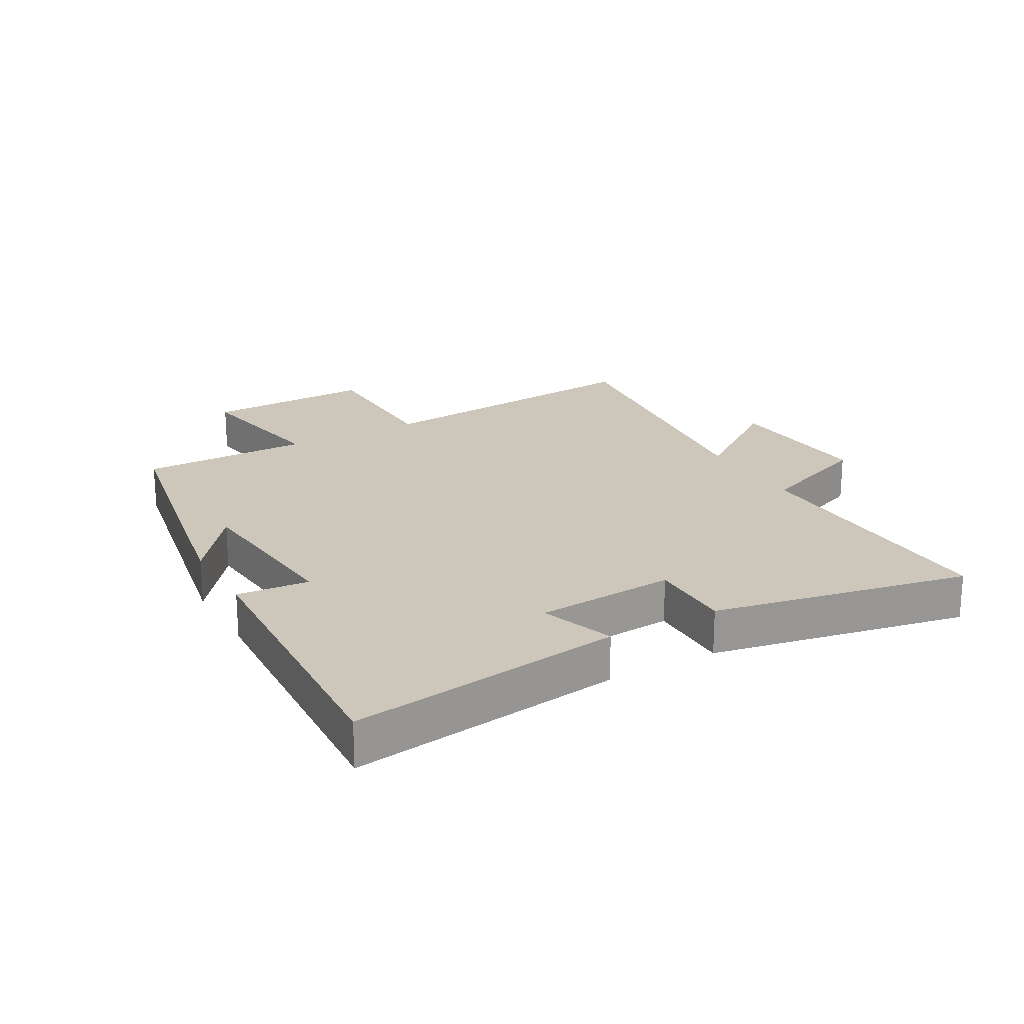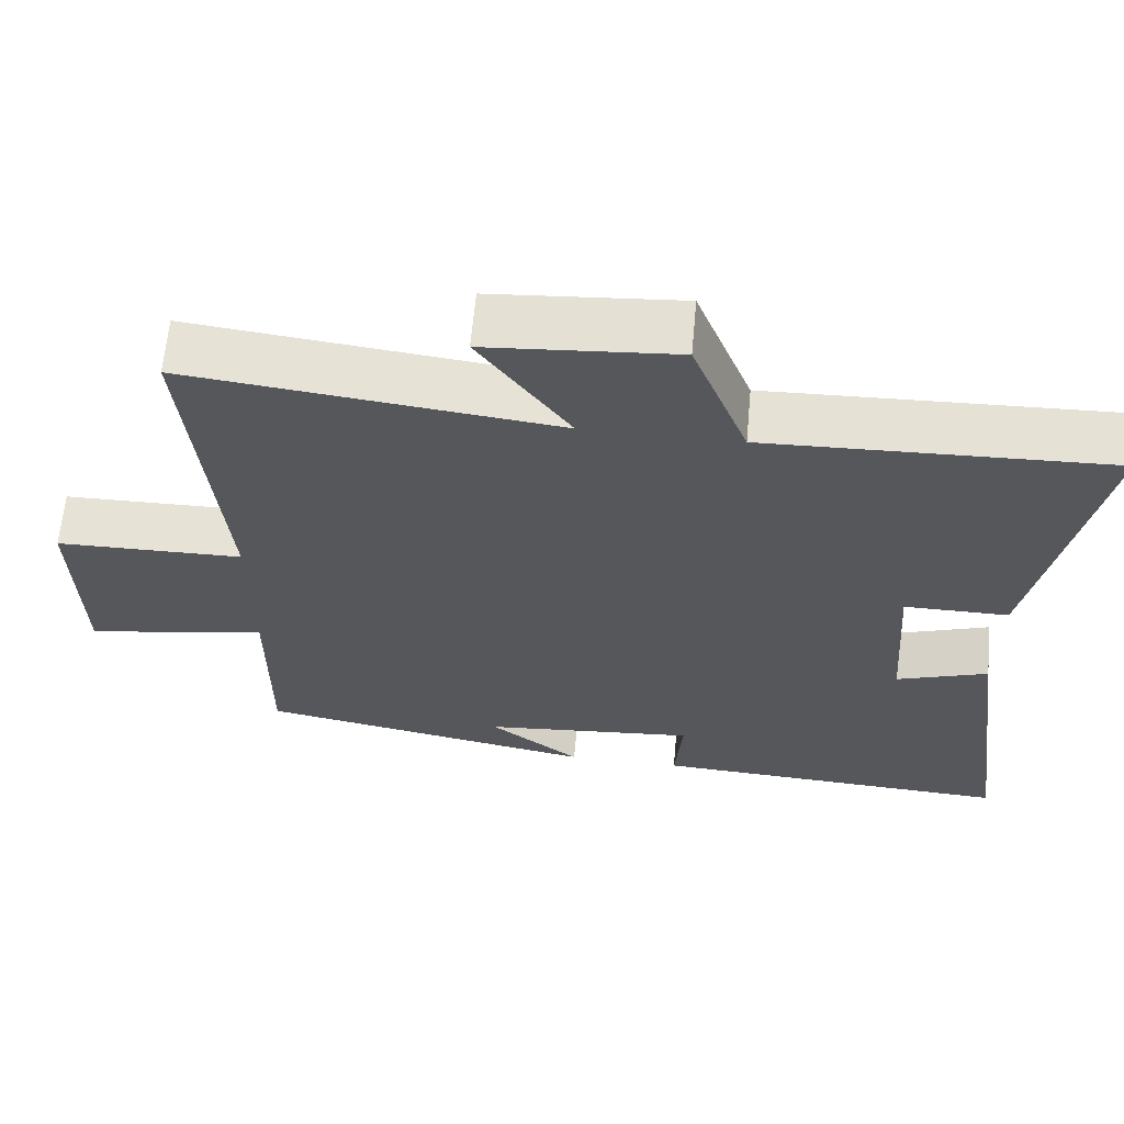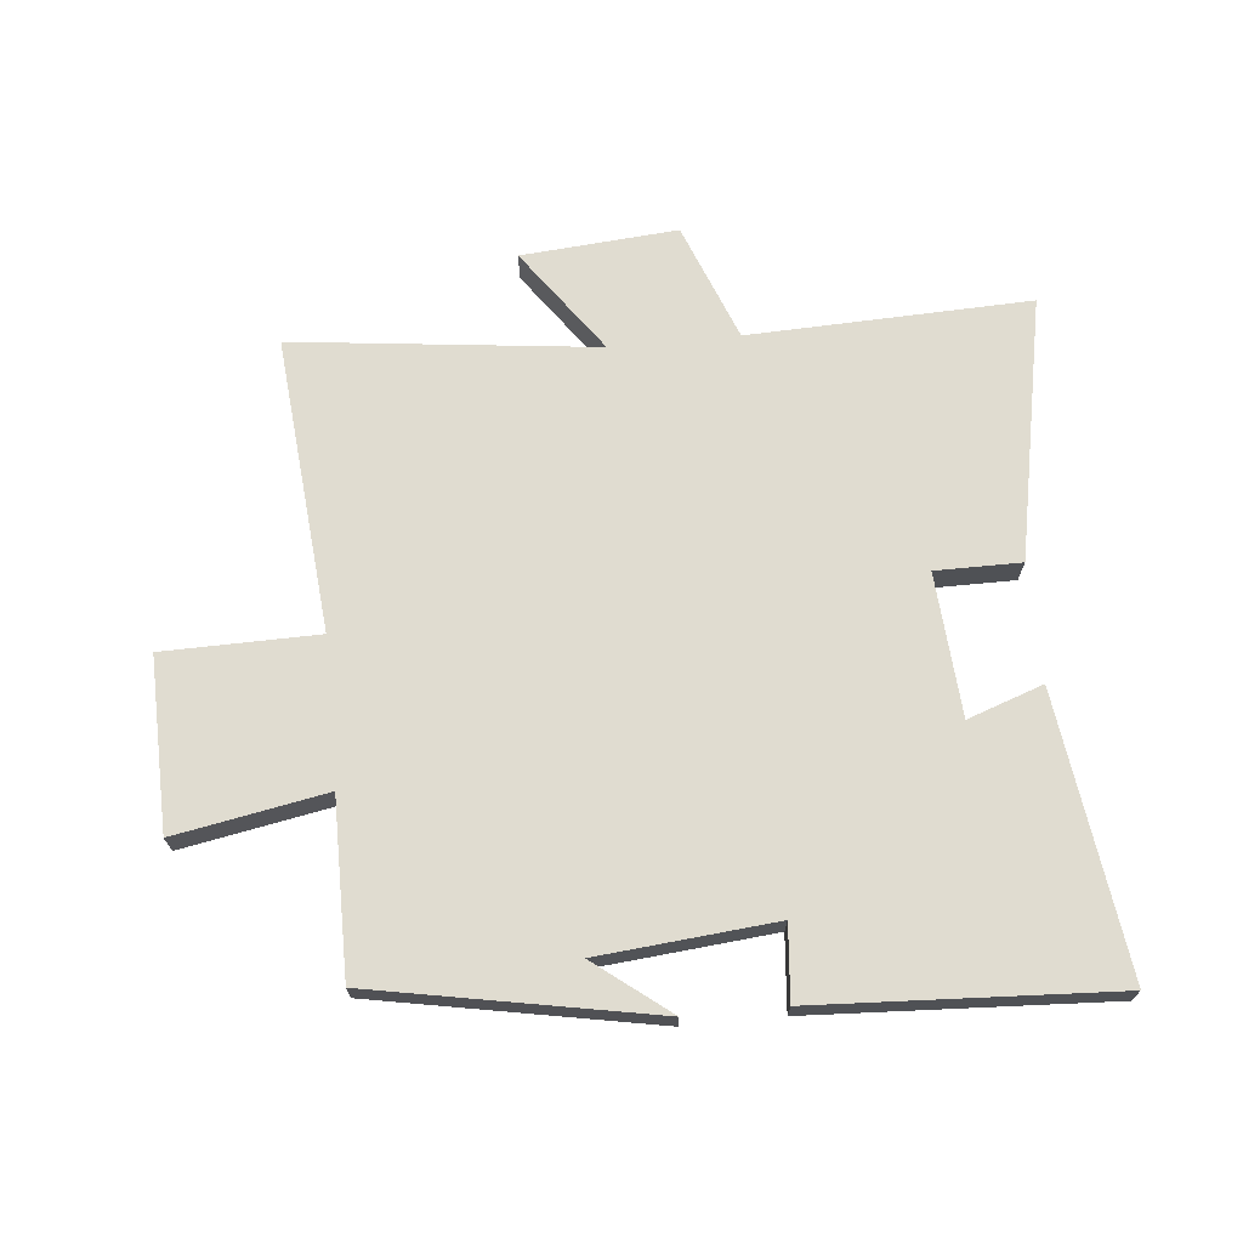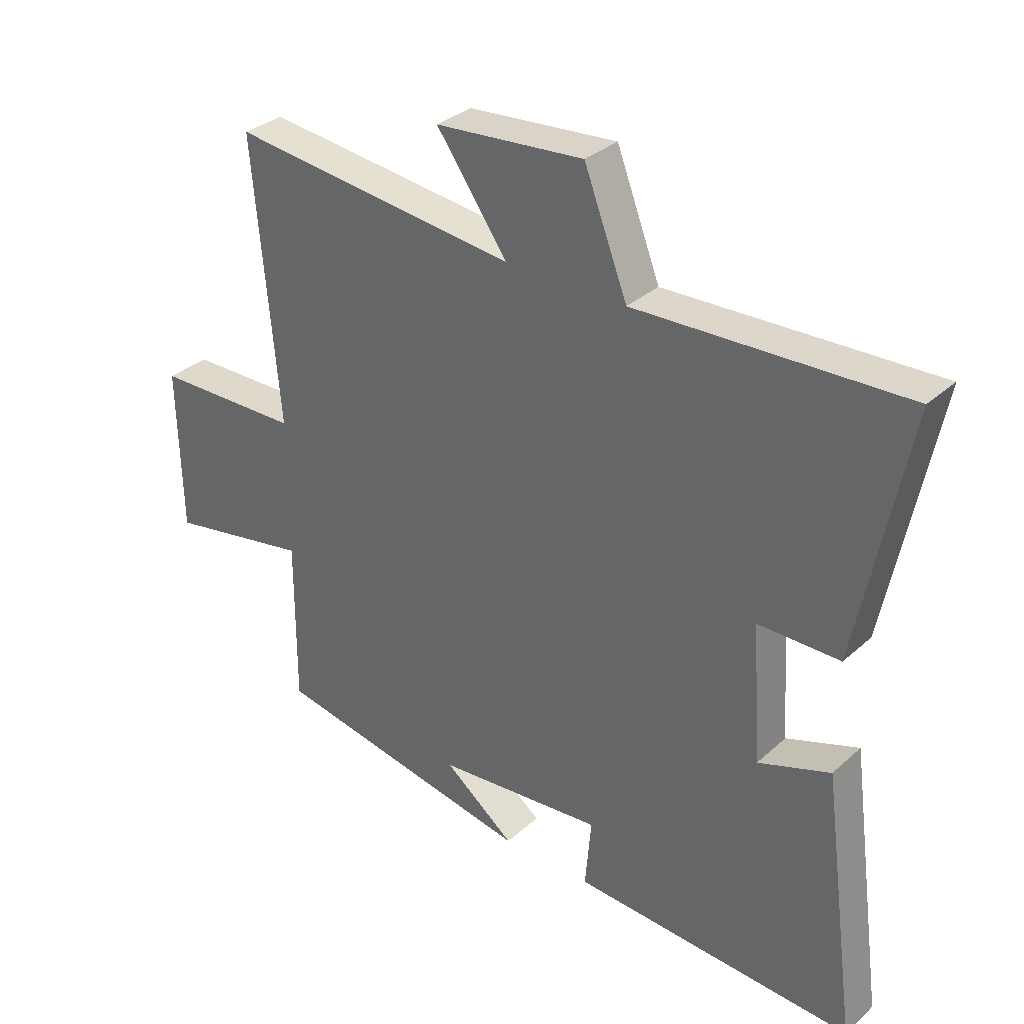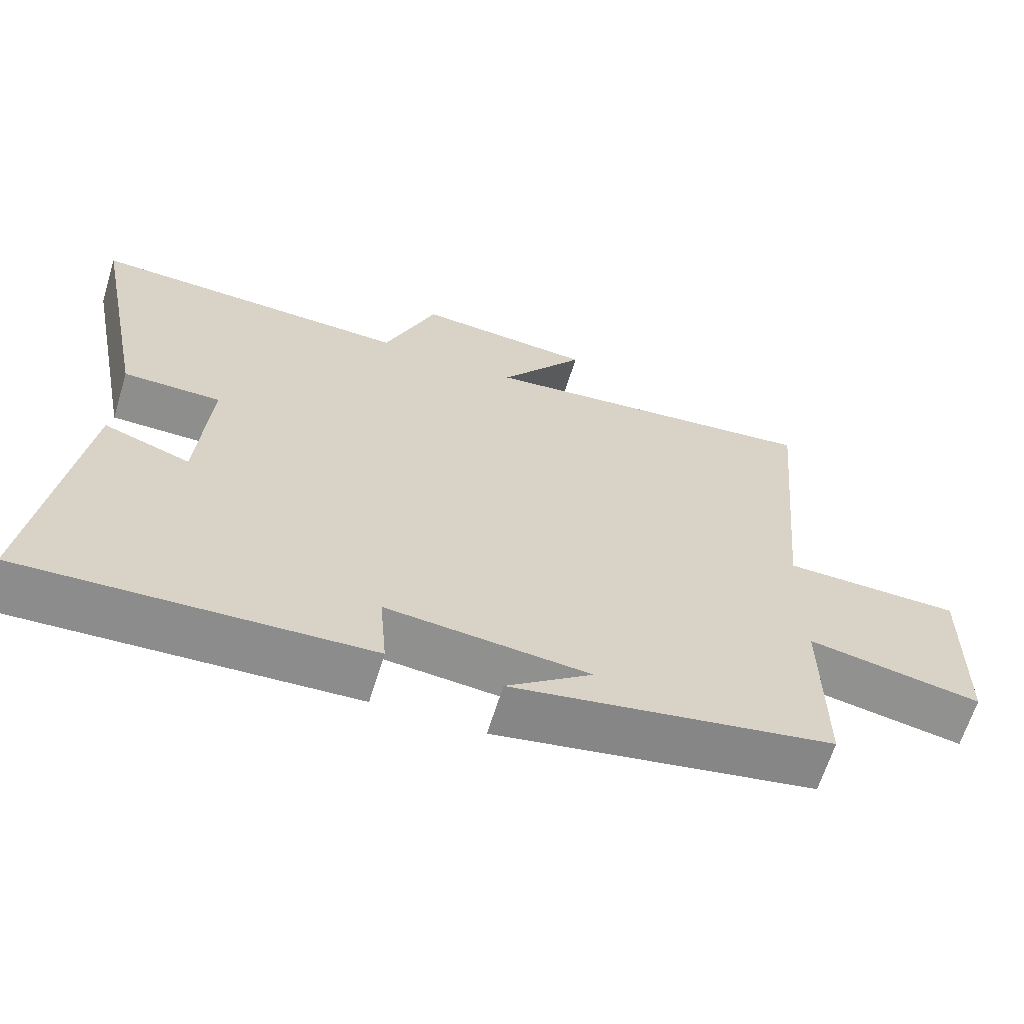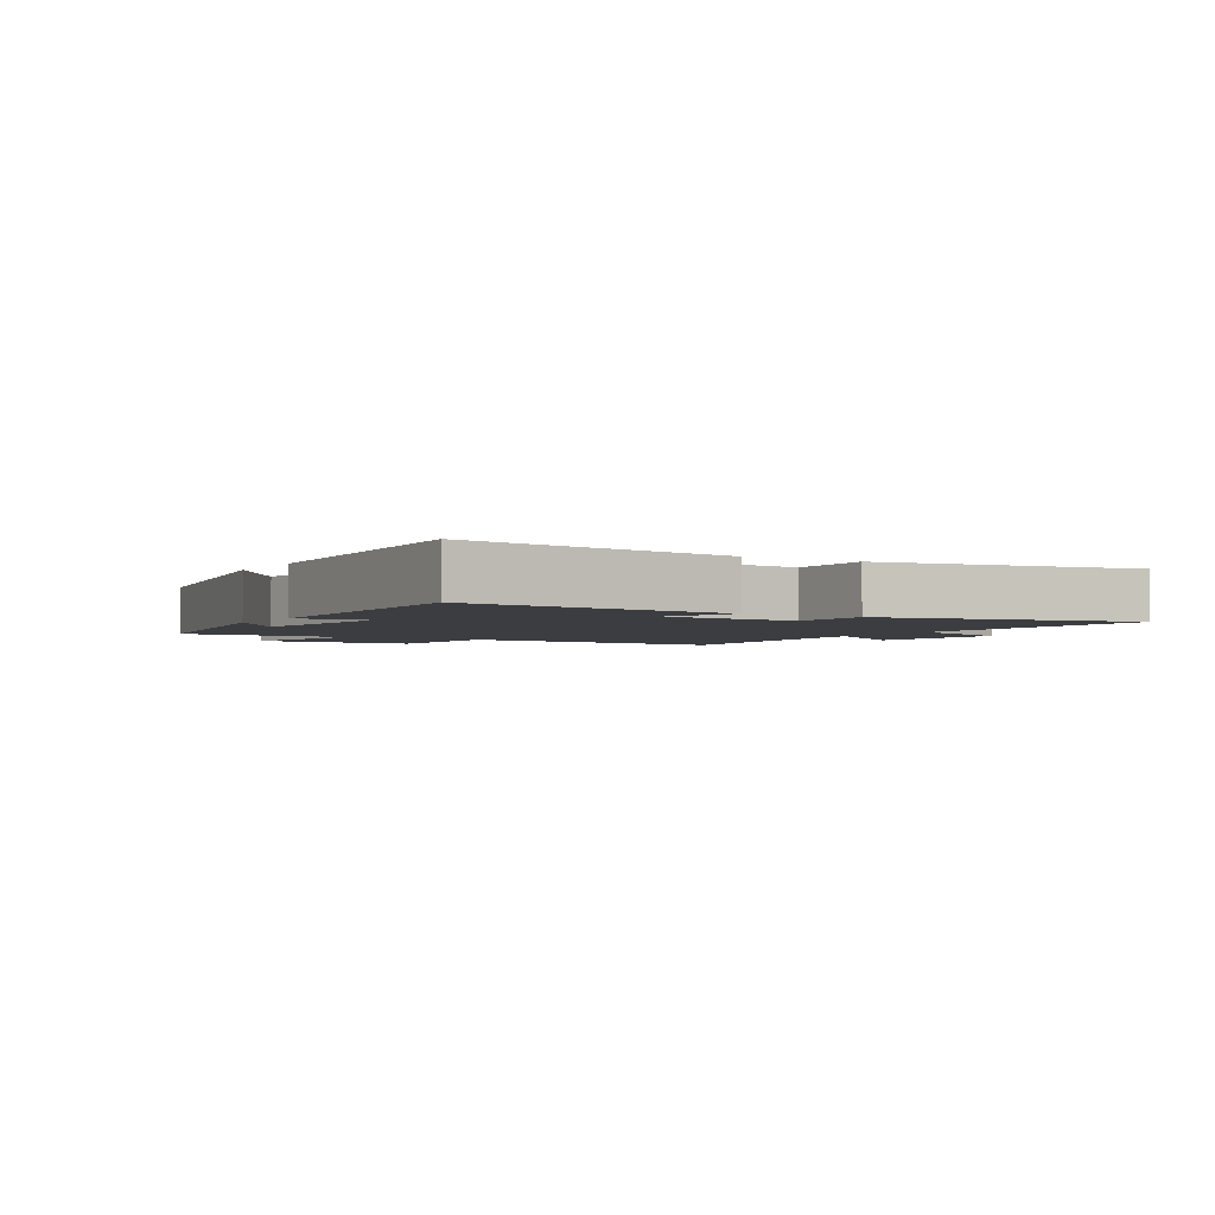
<metadata>
{"format":"obj","ext":"obj","renderer":"f3d","projection":"perspective","resolution":1024,"background":"white","views":[{"elev":21.4,"azim":-119.4,"up":"+Y"},{"elev":63.4,"azim":-174.8,"up":"+Z"},{"elev":69.7,"azim":174.5,"up":"+Y"},{"elev":32.5,"azim":-140.8,"up":"+Z"},{"elev":-64.8,"azim":-17.2,"up":"+Z"},{"elev":-2.7,"azim":-121.3,"up":"+Y"}]}
</metadata>
<code>
v -0.581 0.07 0.516
v -0.137 0.07 0.5
v -0.065 0.07 0.685
v 0.181 0.07 0.665
v 0.063 0.07 0.5
v 0.542 0.07 0.555
v 0.5 0.07 0.089
v 0.744 0.07 0.085
v 0.738 0.07 -0.187
v 0.5 0.07 -0.143
v 0.501 0.07 -0.418
v 0.06 0.07 -0.5
v 0.178 0.07 -0.409
v -0.1 0.07 -0.383
v -0.09 0.07 -0.5
v -0.56 0.07 -0.524
v -0.5 0.07 -0.082
v -0.381 0.07 -0.124
v -0.365 0.07 0.102
v -0.5 0.07 0.102
v -0.581 0 0.516
v -0.137 0 0.5
v -0.065 0 0.685
v 0.181 0 0.665
v 0.063 0 0.5
v 0.542 0 0.555
v 0.5 0 0.089
v 0.744 0 0.085
v 0.738 0 -0.187
v 0.5 0 -0.143
v 0.501 0 -0.418
v 0.06 0 -0.5
v 0.178 0 -0.409
v -0.1 0 -0.383
v -0.09 0 -0.5
v -0.56 0 -0.524
v -0.5 0 -0.082
v -0.381 0 -0.124
v -0.365 0 0.102
v -0.5 0 0.102
f 19 20 1 2
f 18 19 2
f 16 17 18
f 15 16 18
f 14 15 18
f 13 14 18 2
f 11 12 13
f 13 2 3
f 11 13 3
f 10 11 3
f 7 8 9 10
f 5 6 7
f 5 7 10
f 3 4 5
f 3 5 10
f 22 21 40 39
f 22 39 38
f 38 37 36
f 38 36 35
f 38 35 34
f 22 38 34 33
f 33 32 31
f 23 22 33
f 23 33 31
f 23 31 30
f 30 29 28 27
f 27 26 25
f 30 27 25
f 25 24 23
f 30 25 23
f 1 21 22 2
f 2 22 23 3
f 3 23 24 4
f 4 24 25 5
f 5 25 26 6
f 6 26 27 7
f 7 27 28 8
f 8 28 29 9
f 9 29 30 10
f 10 30 31 11
f 11 31 32 12
f 12 32 33 13
f 13 33 34 14
f 14 34 35 15
f 15 35 36 16
f 16 36 37 17
f 17 37 38 18
f 18 38 39 19
f 19 39 40 20
f 20 40 21 1

</code>
